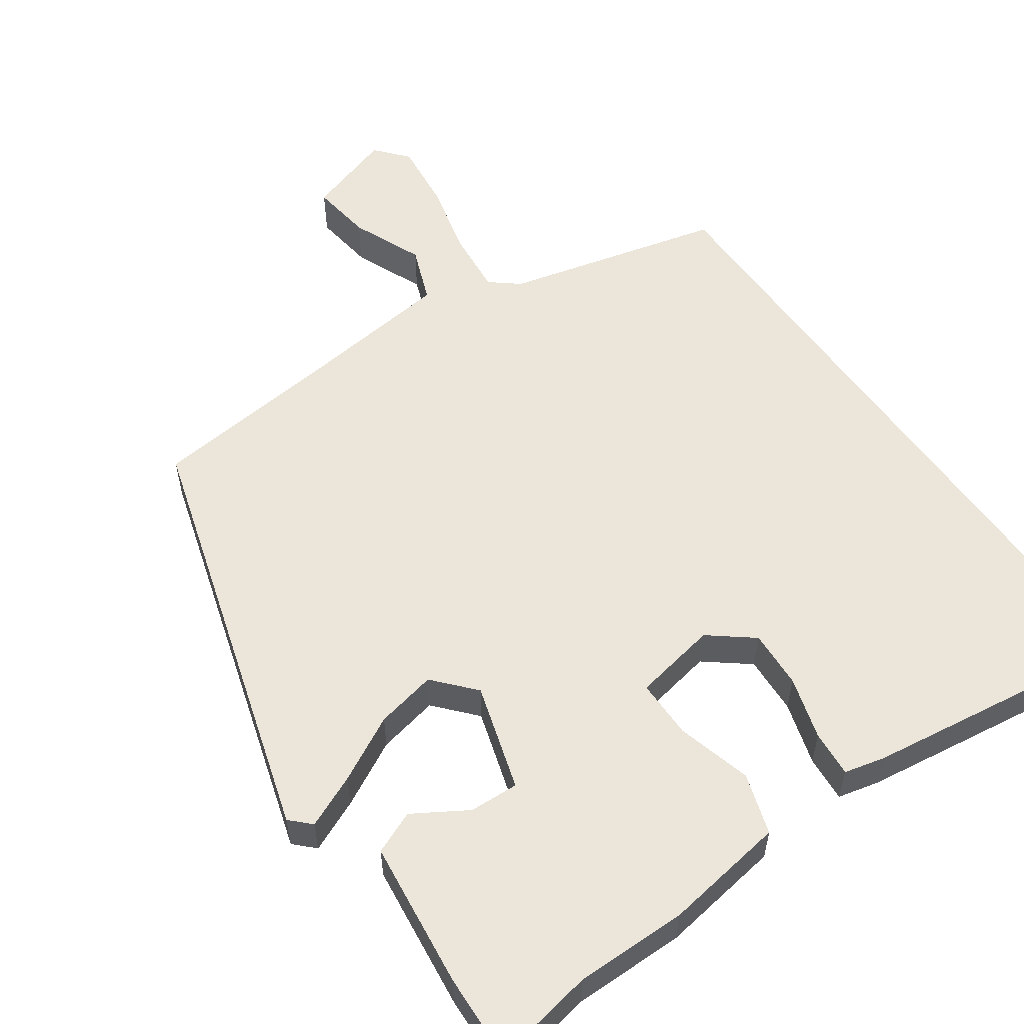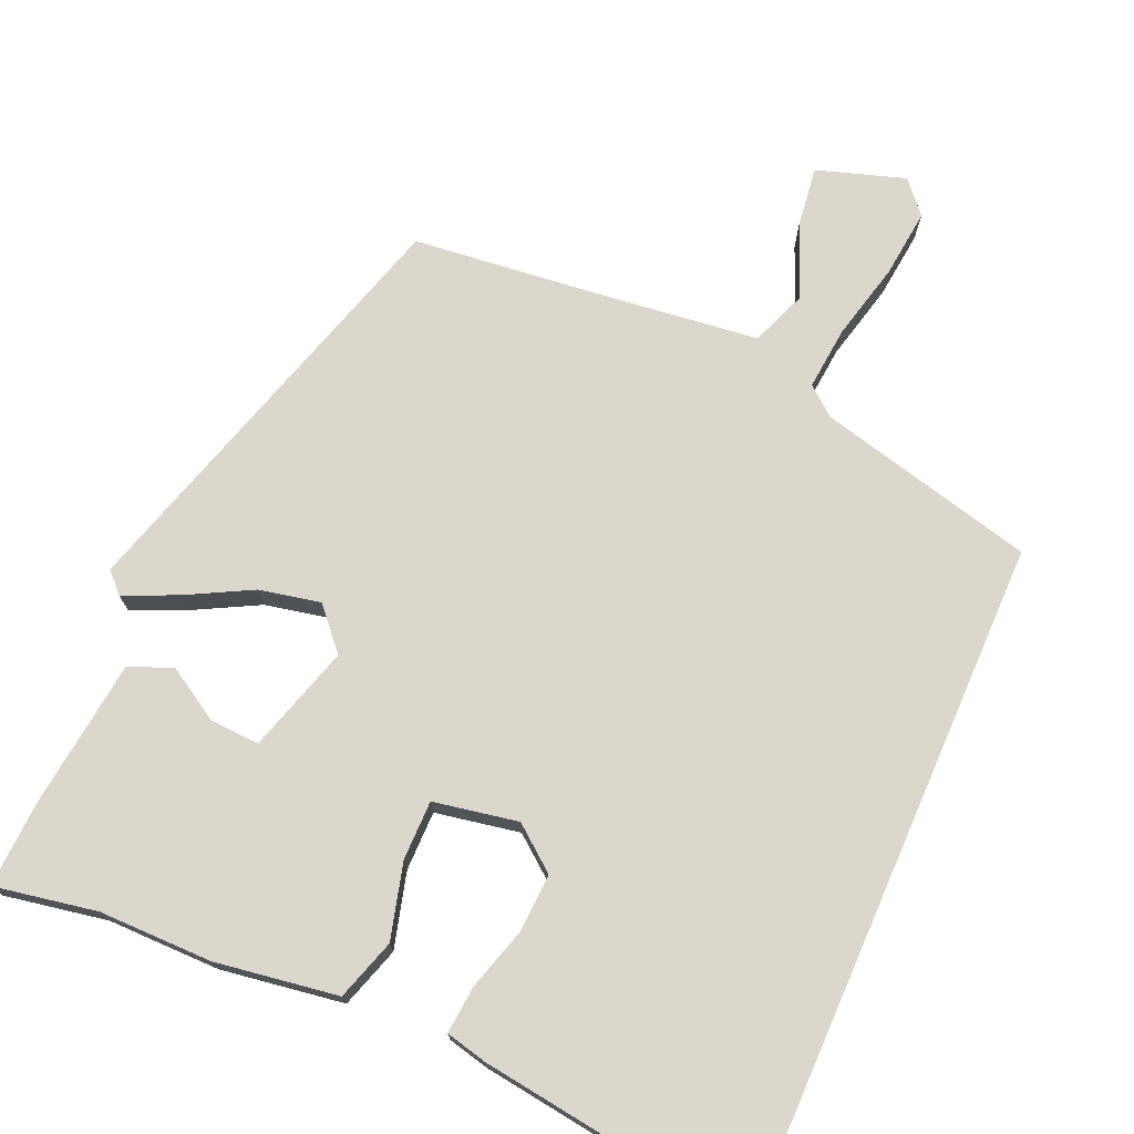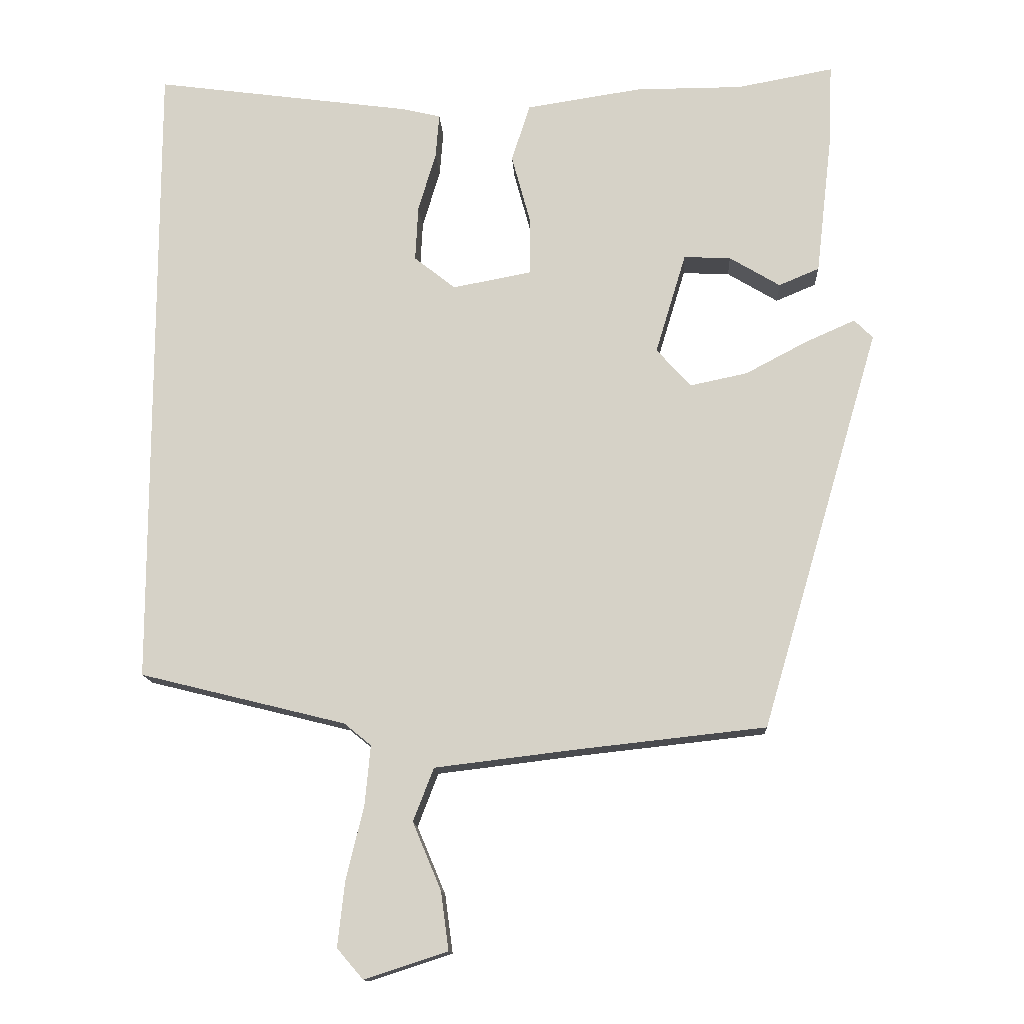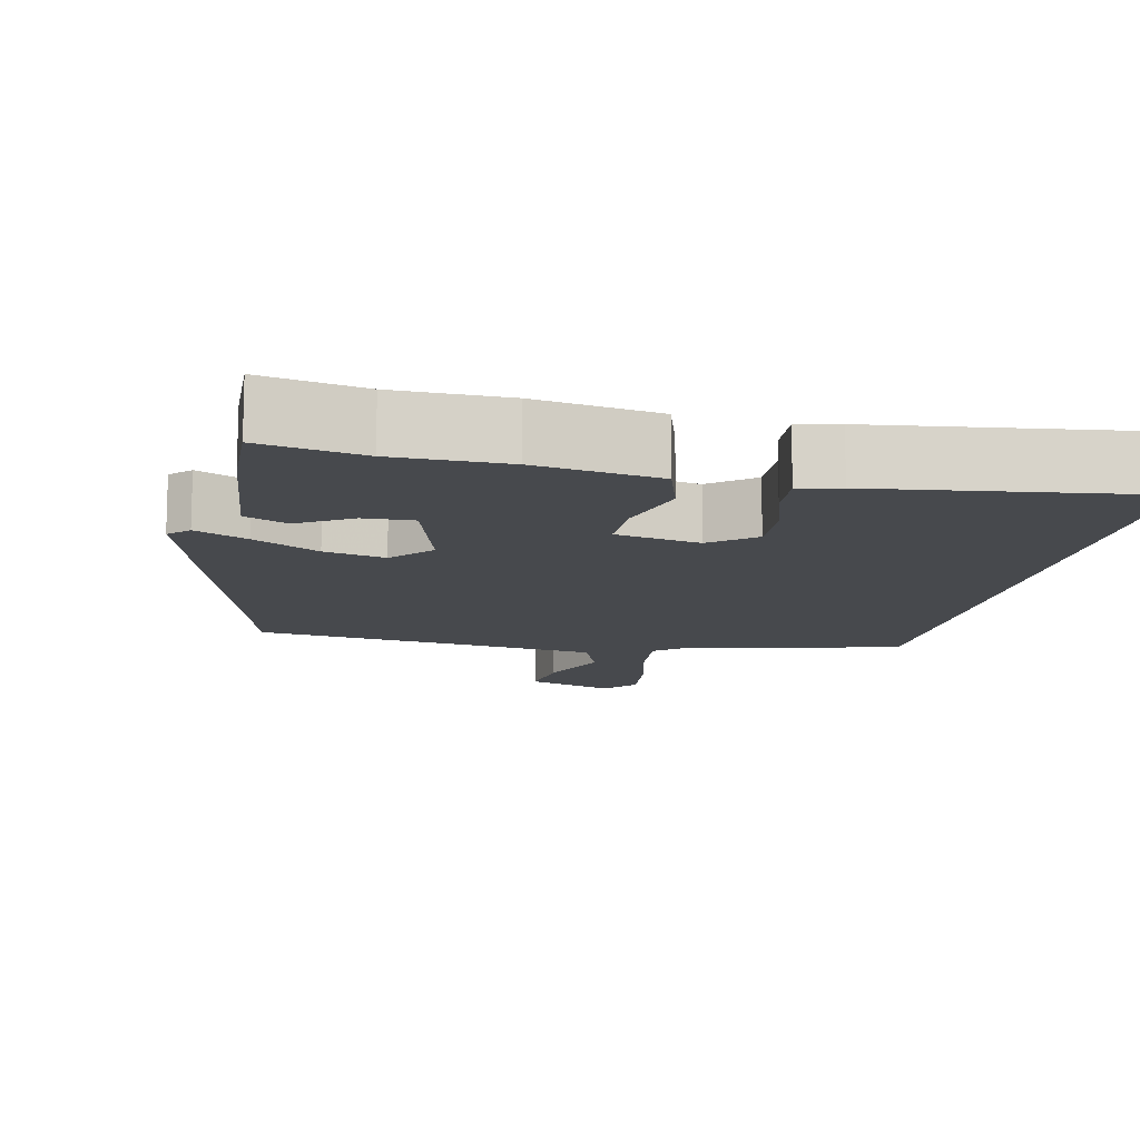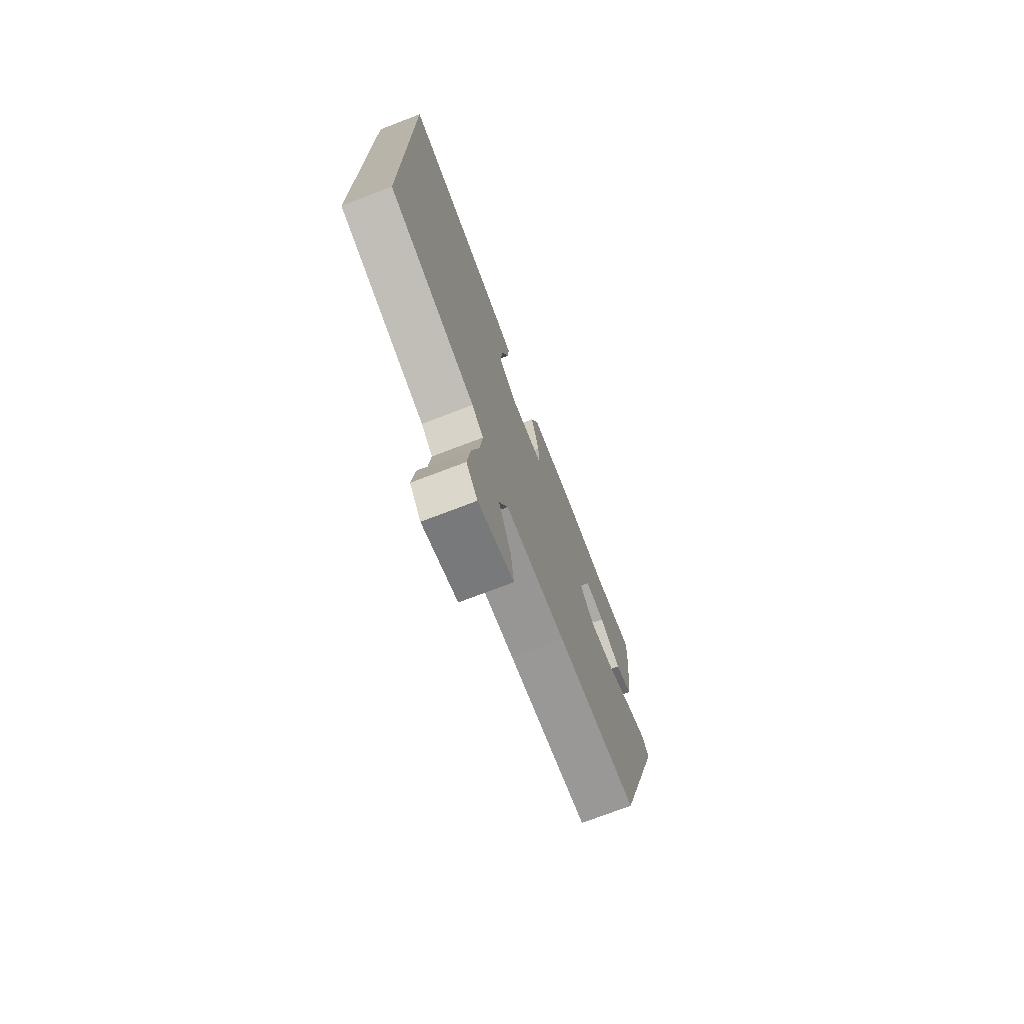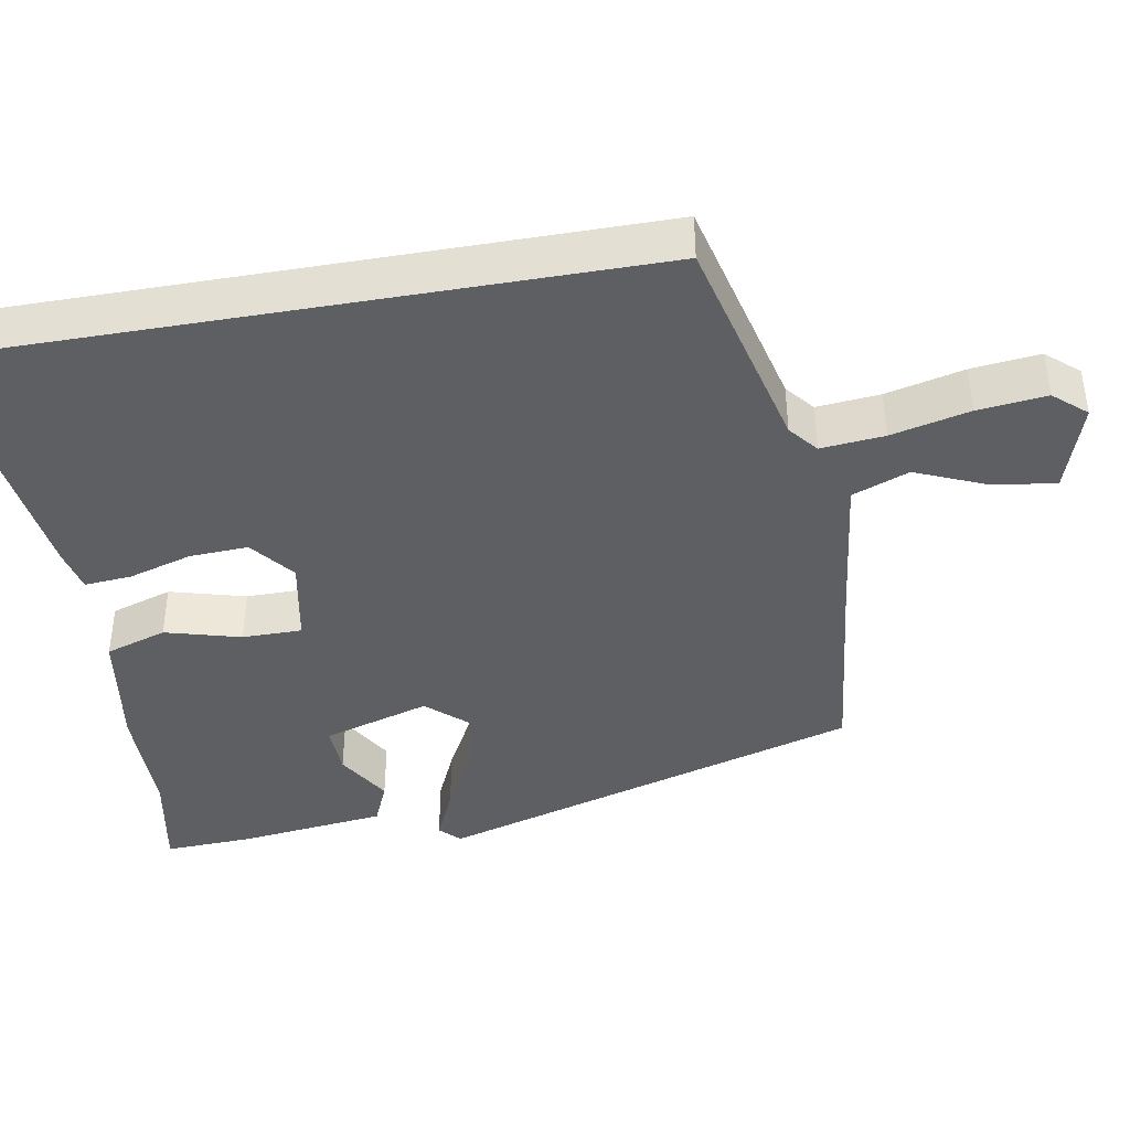
<metadata>
{"format":"obj","ext":"obj","renderer":"f3d","projection":"perspective","resolution":1024,"background":"white","views":[{"elev":55.9,"azim":-35.0,"up":"+Y"},{"elev":73.2,"azim":23.6,"up":"+Y"},{"elev":-13.5,"azim":-176.8,"up":"+Z"},{"elev":-12.3,"azim":-12.5,"up":"+Y"},{"elev":-74.2,"azim":110.9,"up":"+Z"},{"elev":-41.2,"azim":99.9,"up":"+Y"}]}
</metadata>
<code>
v -0.381 0.07 -0.484
v -0.548 0.07 0.081
v -0.522 0.07 0.107
v -0.452 0.07 0.076
v -0.365 0.07 0.03
v -0.284 0.07 0.013
v -0.236 0.07 0.067
v -0.279 0.07 0.209
v -0.345 0.07 0.206
v -0.416 0.07 0.163
v -0.473 0.07 0.187
v -0.496 0.07 0.384
v -0.501 0.07 0.5
v -0.365 0.07 0.475
v -0.215 0.07 0.475
v -0.052 0.07 0.45
v -0.026 0.07 0.369
v -0.053 0.07 0.269
v -0.053 0.07 0.19
v 0.059 0.07 0.169
v 0.117 0.07 0.215
v 0.113 0.07 0.293
v 0.088 0.07 0.377
v 0.083 0.07 0.439
v 0.138 0.07 0.452
v 0.5 0.07 0.501
v 0.5 0.07 -0.402
v 0.21 0.07 -0.474
v 0.172 0.07 -0.505
v 0.18 0.07 -0.589
v 0.205 0.07 -0.693
v 0.215 0.07 -0.784
v 0.178 0.07 -0.827
v 0.061 0.07 -0.789
v 0.072 0.07 -0.707
v 0.112 0.07 -0.612
v 0.083 0.07 -0.537
v -0.116 0.07 -0.513
v -0.381 0 -0.484
v -0.548 0 0.081
v -0.522 0 0.107
v -0.452 0 0.076
v -0.365 0 0.03
v -0.284 0 0.013
v -0.236 0 0.067
v -0.279 0 0.209
v -0.345 0 0.206
v -0.416 0 0.163
v -0.473 0 0.187
v -0.496 0 0.384
v -0.501 0 0.5
v -0.365 0 0.475
v -0.215 0 0.475
v -0.052 0 0.45
v -0.026 0 0.369
v -0.053 0 0.269
v -0.053 0 0.19
v 0.059 0 0.169
v 0.117 0 0.215
v 0.113 0 0.293
v 0.088 0 0.377
v 0.083 0 0.439
v 0.138 0 0.452
v 0.5 0 0.501
v 0.5 0 -0.402
v 0.21 0 -0.474
v 0.172 0 -0.505
v 0.18 0 -0.589
v 0.205 0 -0.693
v 0.215 0 -0.784
v 0.178 0 -0.827
v 0.061 0 -0.789
v 0.072 0 -0.707
v 0.112 0 -0.612
v 0.083 0 -0.537
v -0.116 0 -0.513
f 34 35 36
f 33 34 36
f 32 33 36
f 31 32 36
f 30 31 36
f 29 30 36 37
f 28 29 37 38
f 25 26 27
f 24 25 27
f 23 24 27
f 22 23 27
f 21 22 27 28
f 28 38 1
f 21 28 1
f 20 21 1
f 16 17 18
f 15 16 18
f 14 15 18
f 14 18 19
f 12 13 14
f 11 12 14
f 10 11 14
f 9 10 14
f 8 9 14
f 8 14 19
f 7 8 19 20
f 3 4 5
f 2 3 5
f 1 2 5
f 1 5 6
f 1 6 7 20
f 74 73 72
f 74 72 71
f 74 71 70
f 74 70 69
f 74 69 68
f 75 74 68 67
f 76 75 67 66
f 65 64 63
f 65 63 62
f 65 62 61
f 65 61 60
f 66 65 60 59
f 39 76 66
f 39 66 59
f 39 59 58
f 56 55 54
f 56 54 53
f 56 53 52
f 57 56 52
f 52 51 50
f 52 50 49
f 52 49 48
f 52 48 47
f 52 47 46
f 57 52 46
f 58 57 46 45
f 43 42 41
f 43 41 40
f 43 40 39
f 44 43 39
f 58 45 44 39
f 1 39 40 2
f 2 40 41 3
f 3 41 42 4
f 4 42 43 5
f 5 43 44 6
f 6 44 45 7
f 7 45 46 8
f 8 46 47 9
f 9 47 48 10
f 10 48 49 11
f 11 49 50 12
f 12 50 51 13
f 13 51 52 14
f 14 52 53 15
f 15 53 54 16
f 16 54 55 17
f 17 55 56 18
f 18 56 57 19
f 19 57 58 20
f 20 58 59 21
f 21 59 60 22
f 22 60 61 23
f 23 61 62 24
f 24 62 63 25
f 25 63 64 26
f 26 64 65 27
f 27 65 66 28
f 28 66 67 29
f 29 67 68 30
f 30 68 69 31
f 31 69 70 32
f 32 70 71 33
f 33 71 72 34
f 34 72 73 35
f 35 73 74 36
f 36 74 75 37
f 37 75 76 38
f 38 76 39 1

</code>
